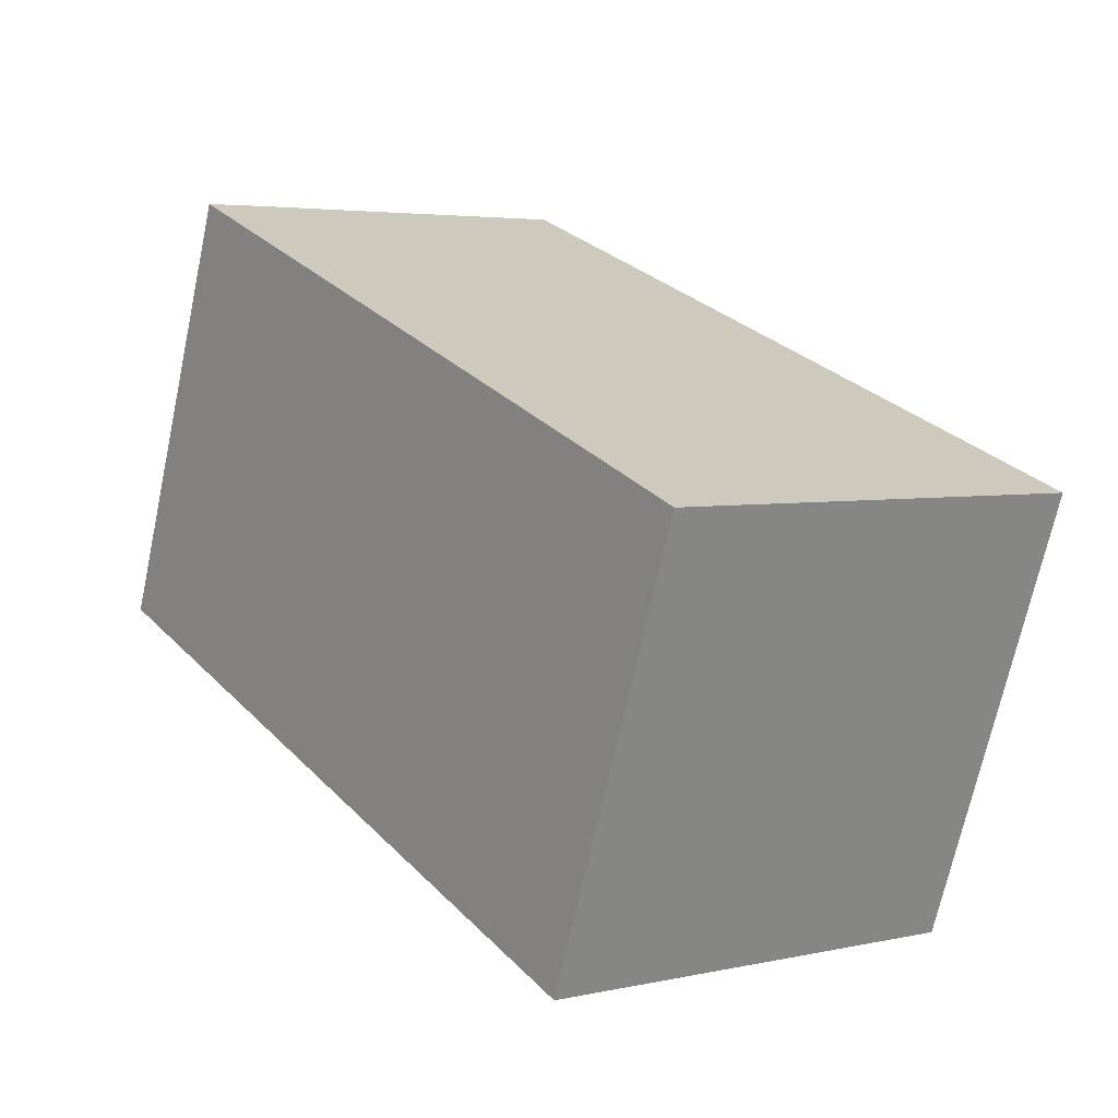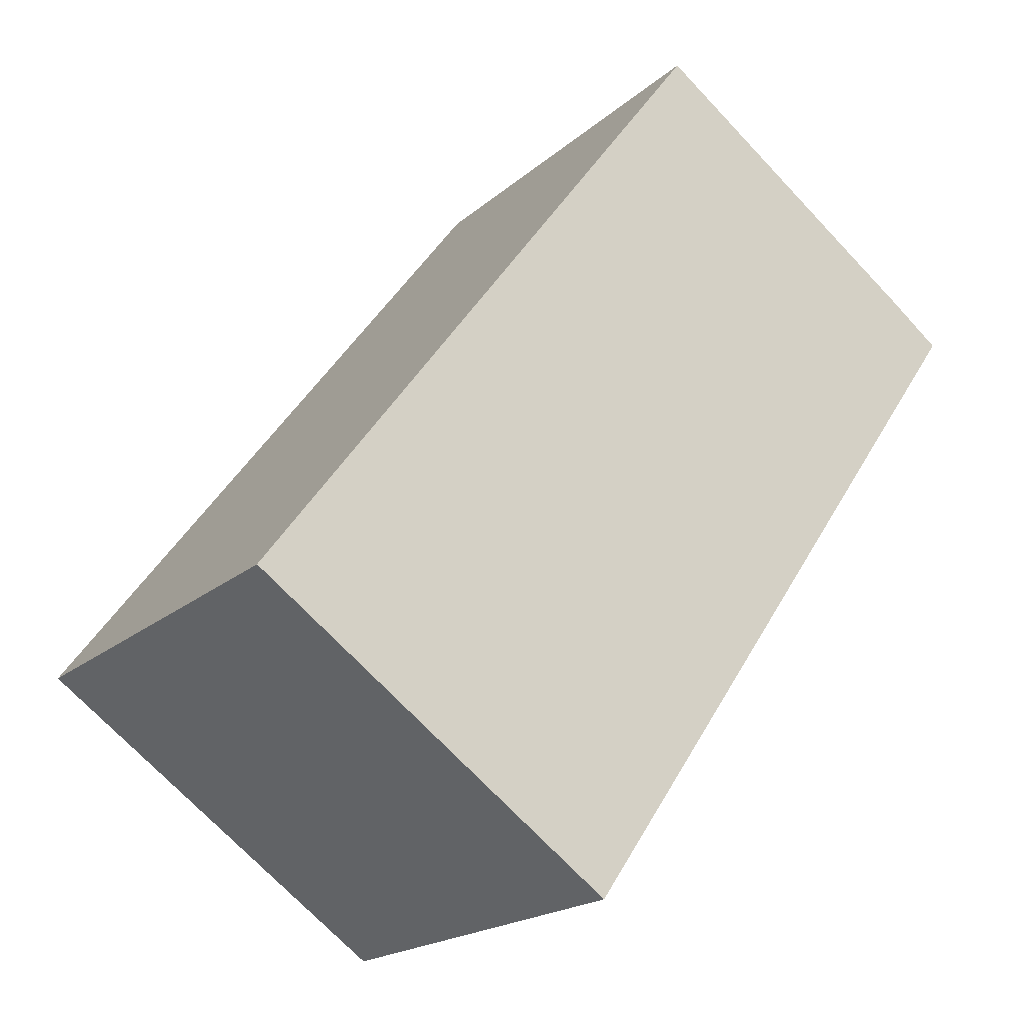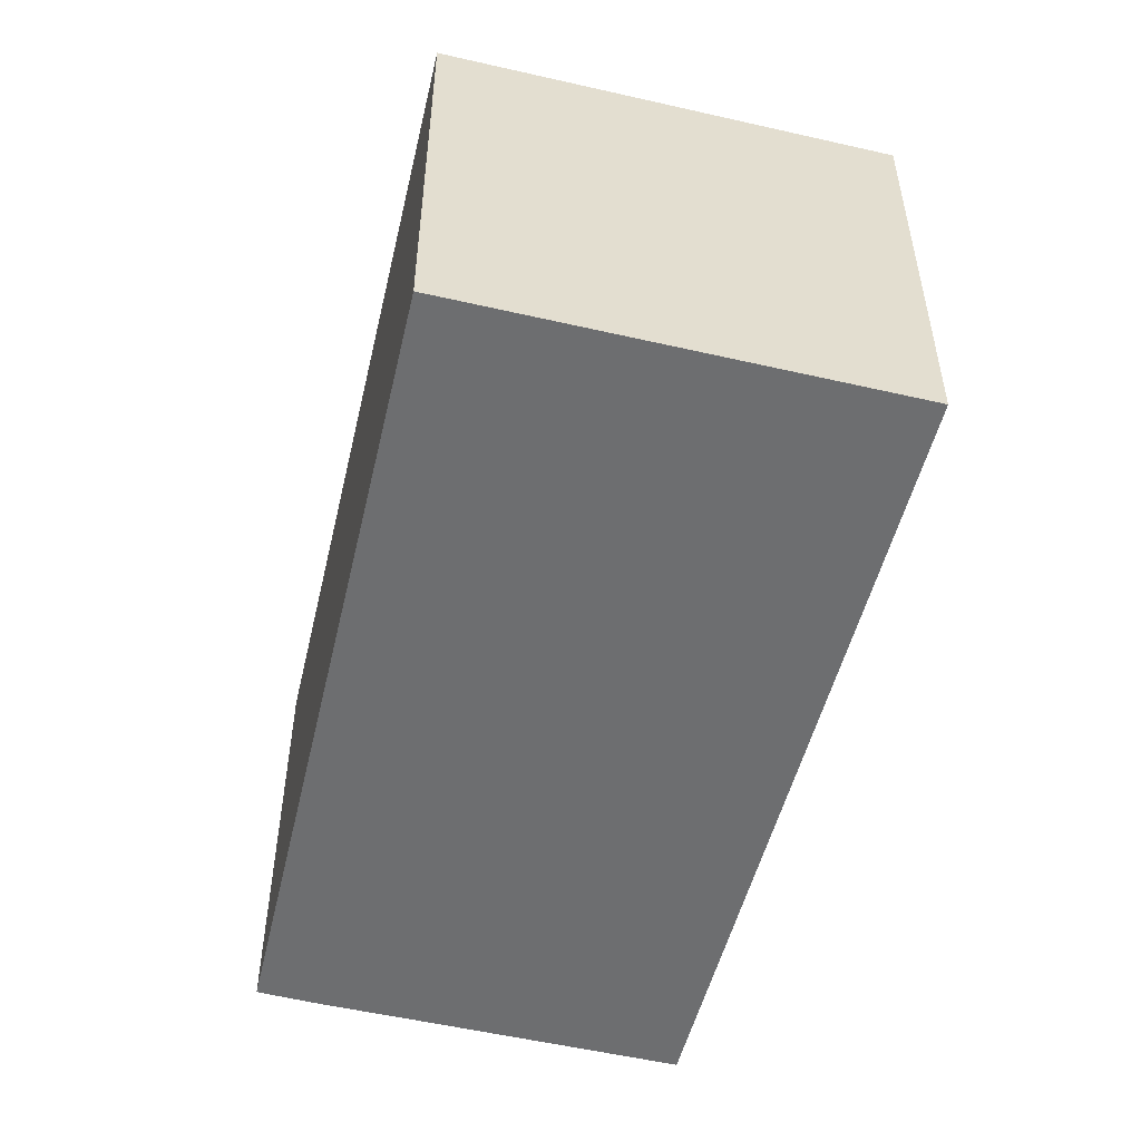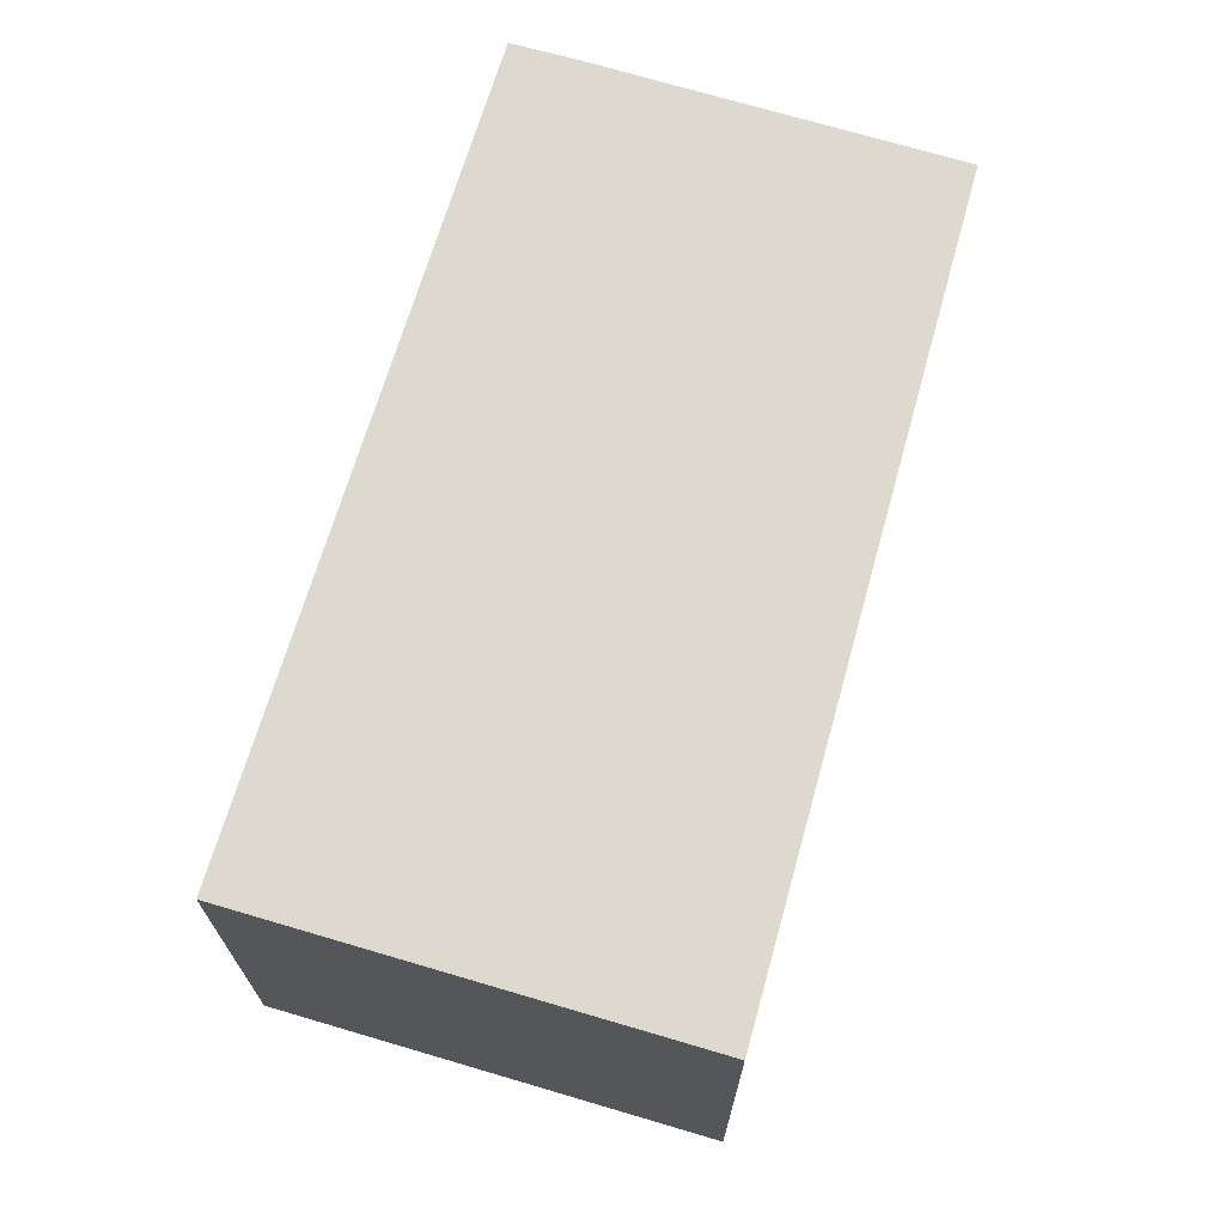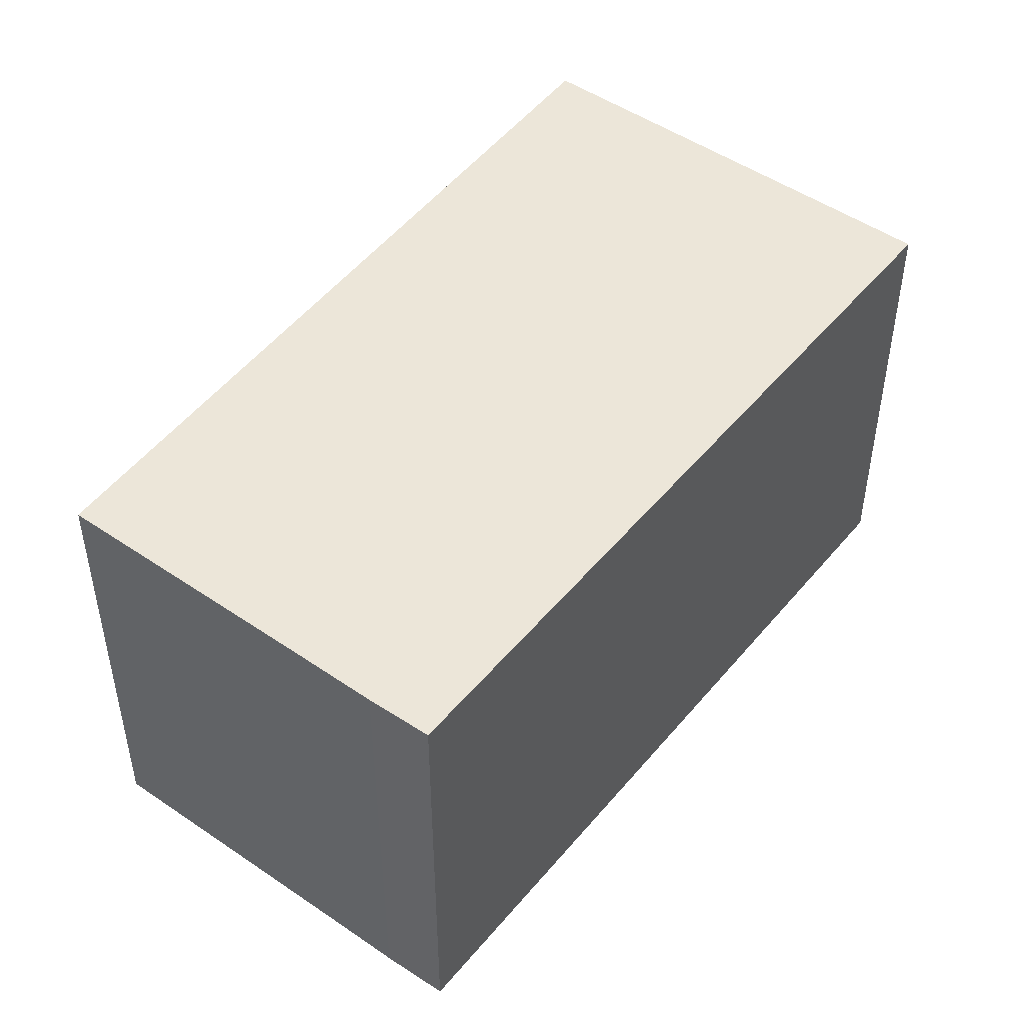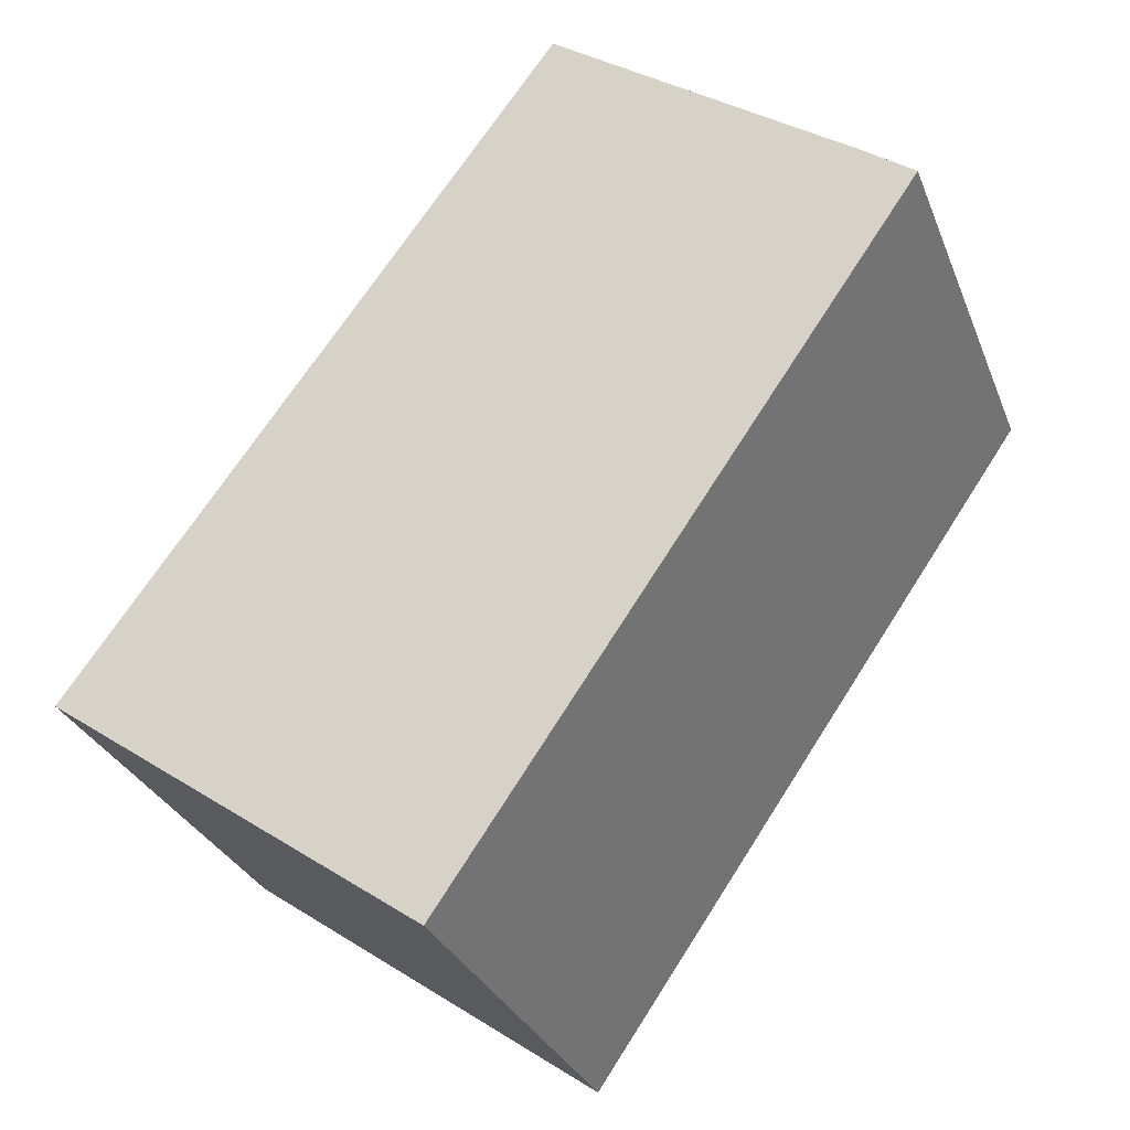
<metadata>
{"format":"obj","ext":"obj","renderer":"f3d","projection":"perspective","resolution":1024,"background":"white","views":[{"elev":-69.6,"azim":167.9,"up":"+Z"},{"elev":-19.3,"azim":-32.7,"up":"+Z"},{"elev":-54.3,"azim":-158.4,"up":"+Y"},{"elev":71.4,"azim":-128.2,"up":"+Y"},{"elev":49.2,"azim":72.5,"up":"+Y"},{"elev":-29.7,"azim":19.0,"up":"+Z"}]}
</metadata>
<code>
v  4.945 6.209 -3.505
v  7.125 6.209 -0.551
v  5.04 6.209 -3.572
v  11.3 6.209 5.494
v  0.58 6.209 -0.411
v  10.57 6.209 6.032
v  9.709 6.209 6.638
v  9.602 6.209 6.713
v  6.548 6.209 8.874
v  0 6.209 3.802e-16
v  5.04 2.187e-16 -3.572
v  0 0 0
v  4.945 2.146e-16 -3.505
v  0.58 2.517e-17 -0.411
v  6.548 -5.434e-16 8.874
v  9.709 -4.065e-16 6.638
v  10.57 -3.694e-16 6.032
v  9.602 -4.111e-16 6.713
v  11.3 -3.364e-16 5.494
v  7.125 3.374e-17 -0.551
g defaultobject
f 1 2 3
f 2 1 4
f 4 1 5
f 4 5 6
f 6 5 7
f 7 5 8
f 8 5 9
f 9 5 10
f 11 1 3
f 1 11 5
f 5 11 10
f 10 11 12
f 12 11 13
f 12 13 14
f 12 9 10
f 9 12 15
f 15 8 9
f 8 15 7
f 7 15 6
f 6 15 16
f 6 16 17
f 16 15 18
f 17 4 6
f 4 17 19
f 2 11 3
f 11 2 4
f 11 4 20
f 20 4 19
f 20 13 11
f 13 20 14
f 14 20 12
f 12 20 15
f 15 20 19
f 15 19 18
f 18 19 17
f 18 17 16

</code>
